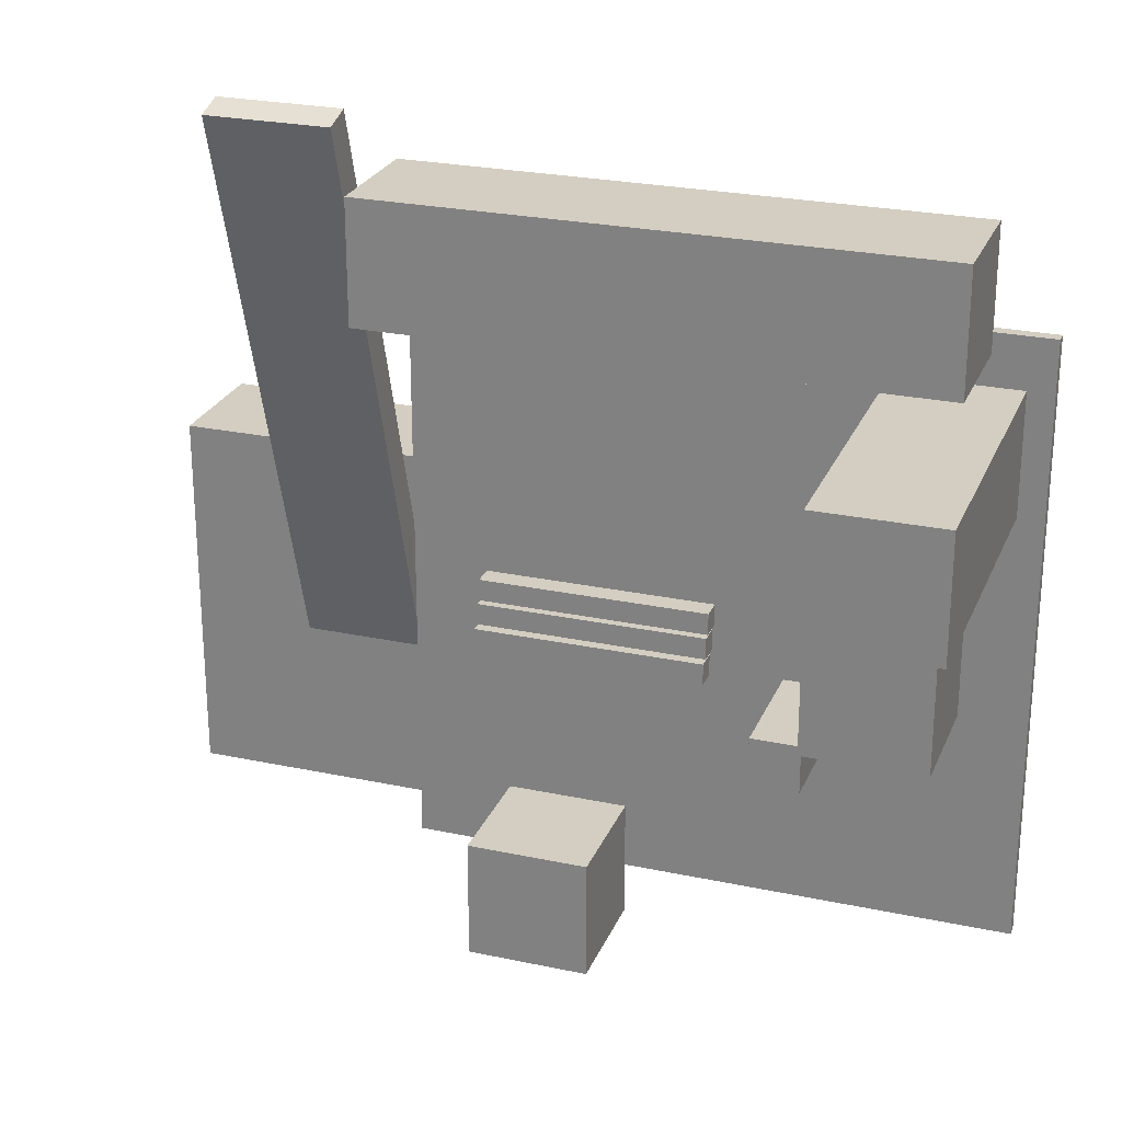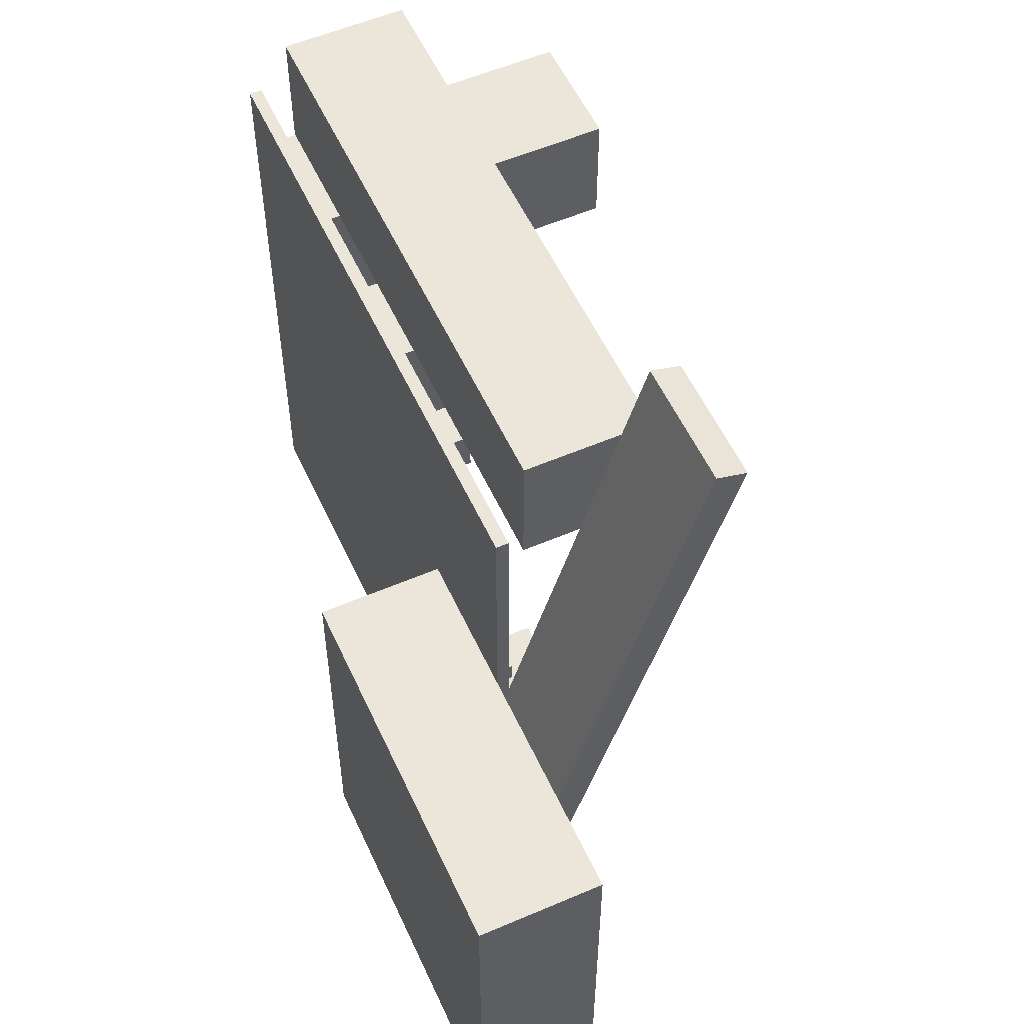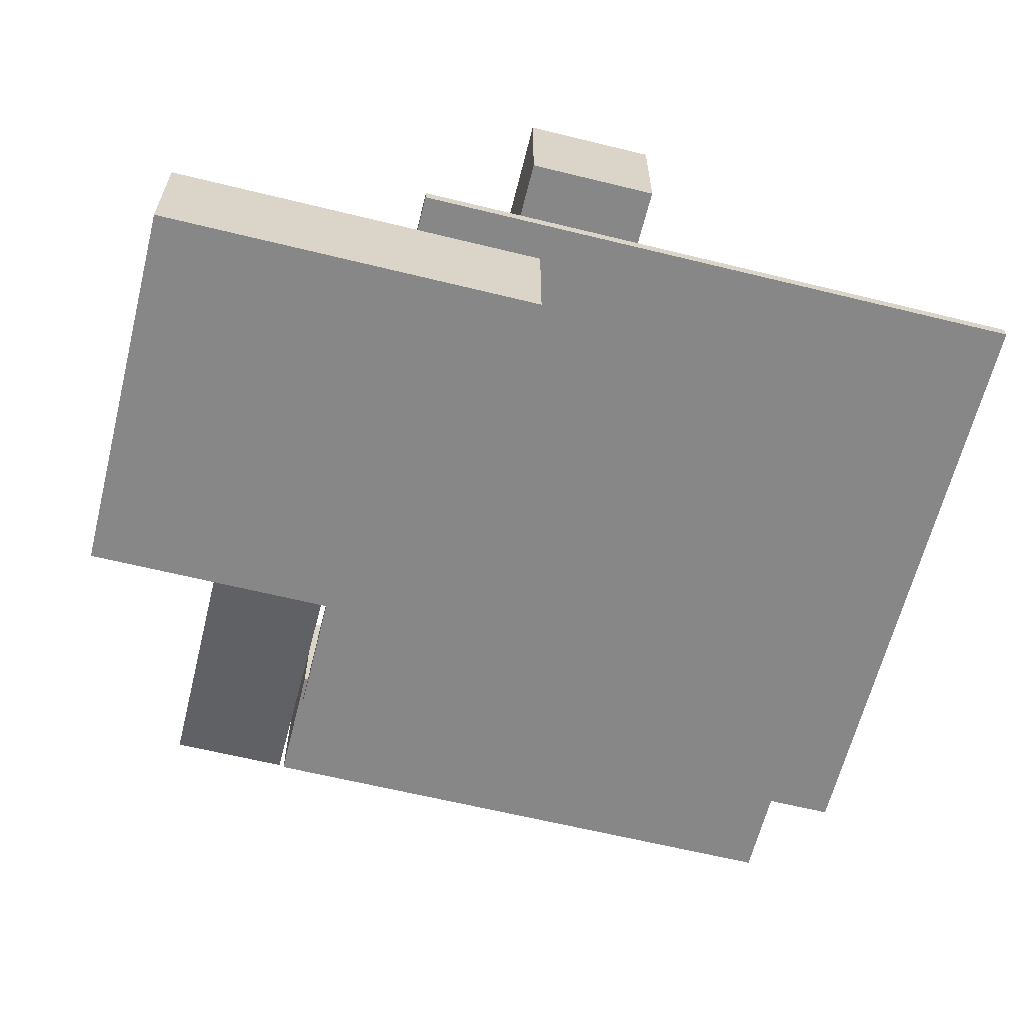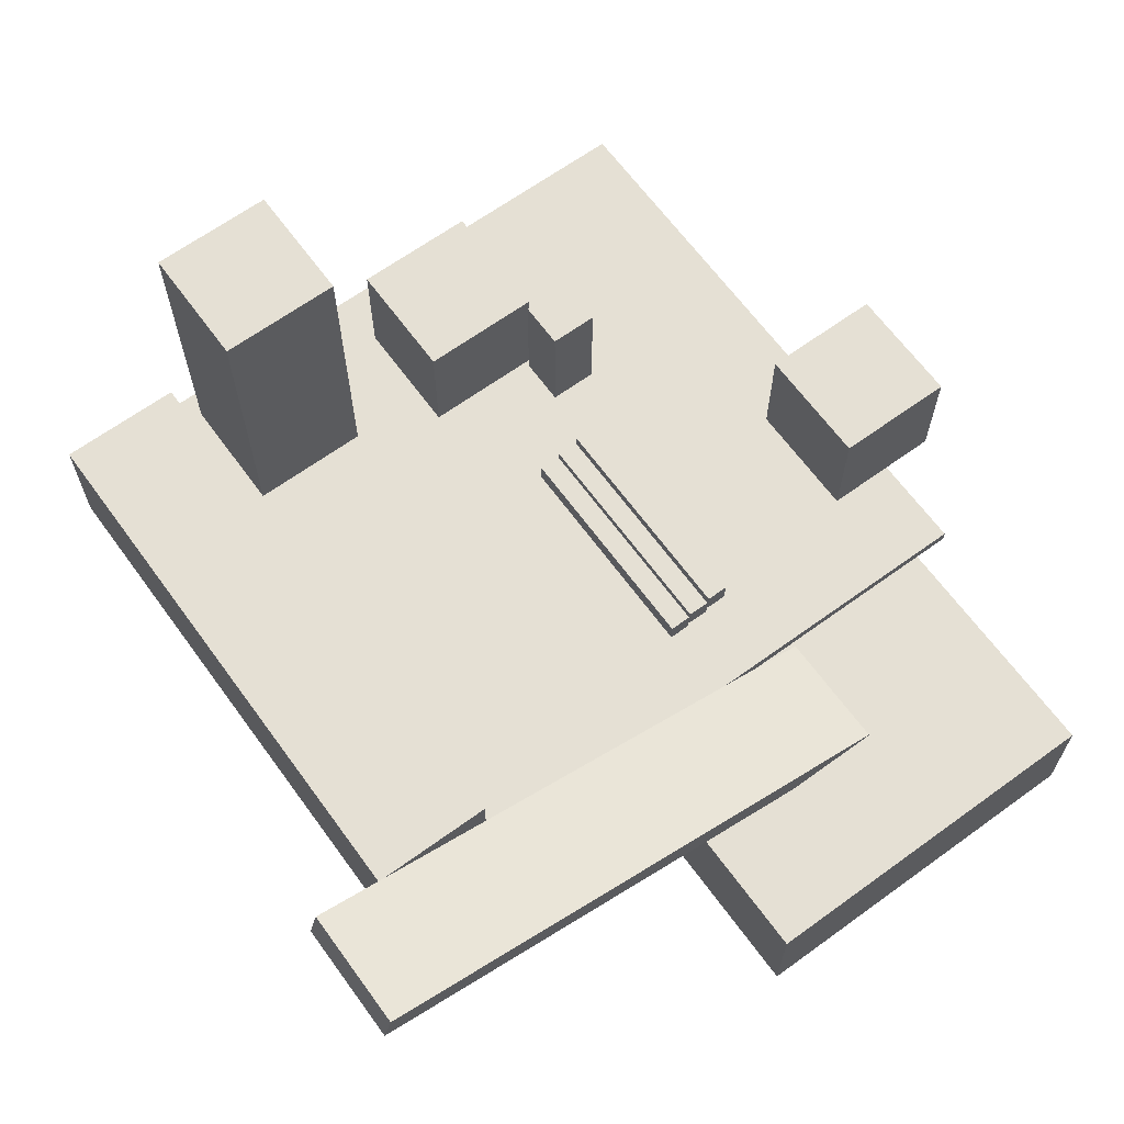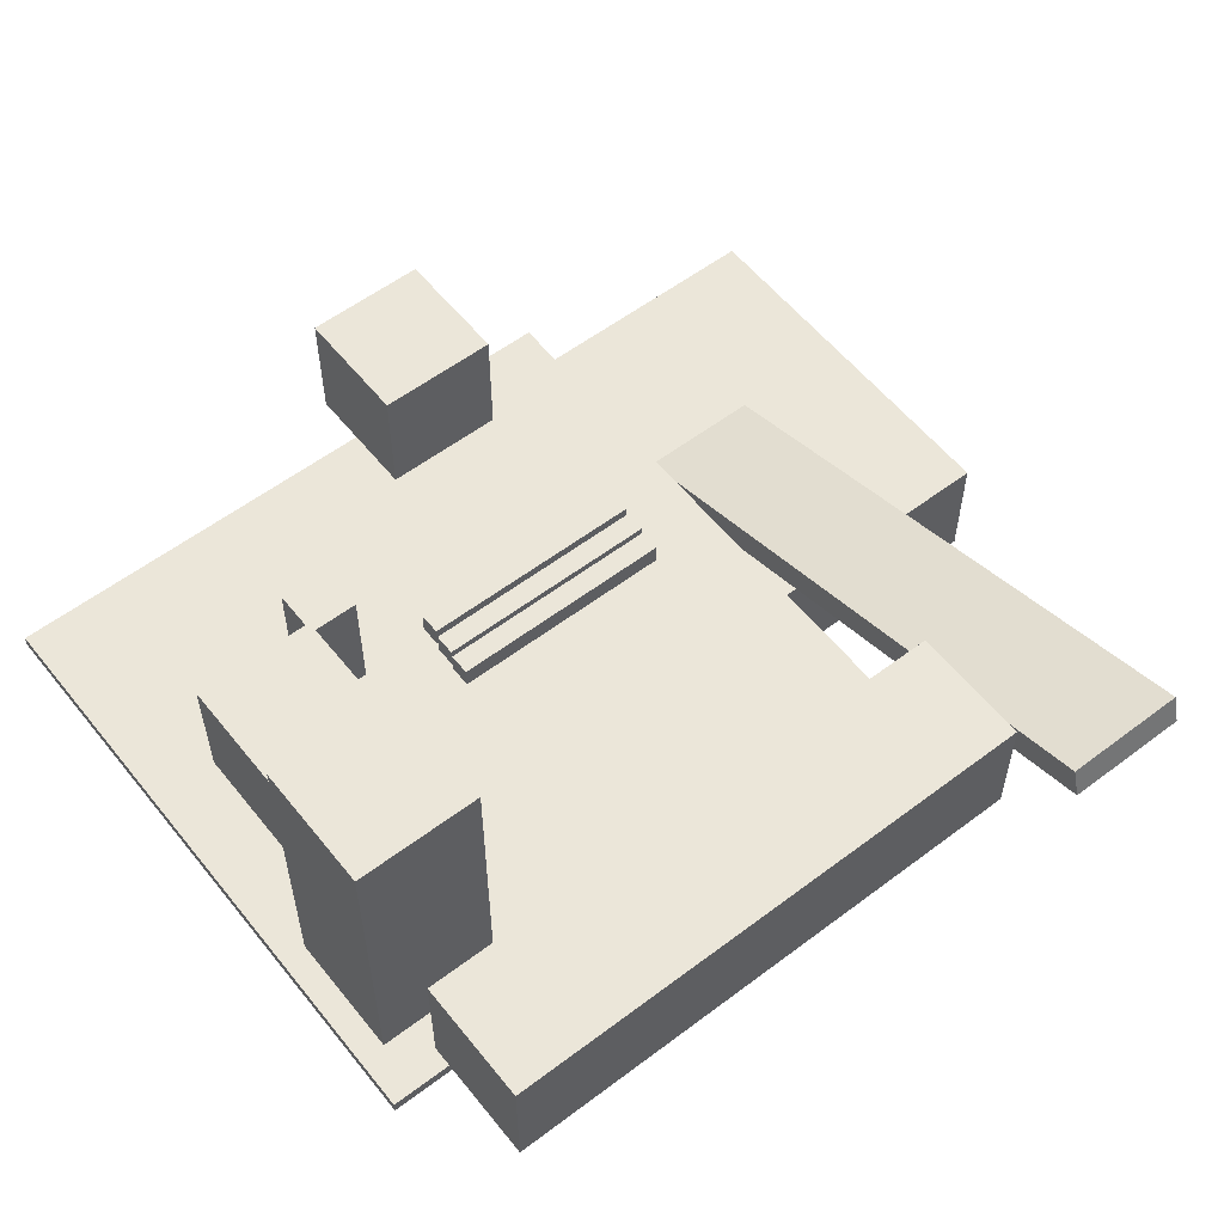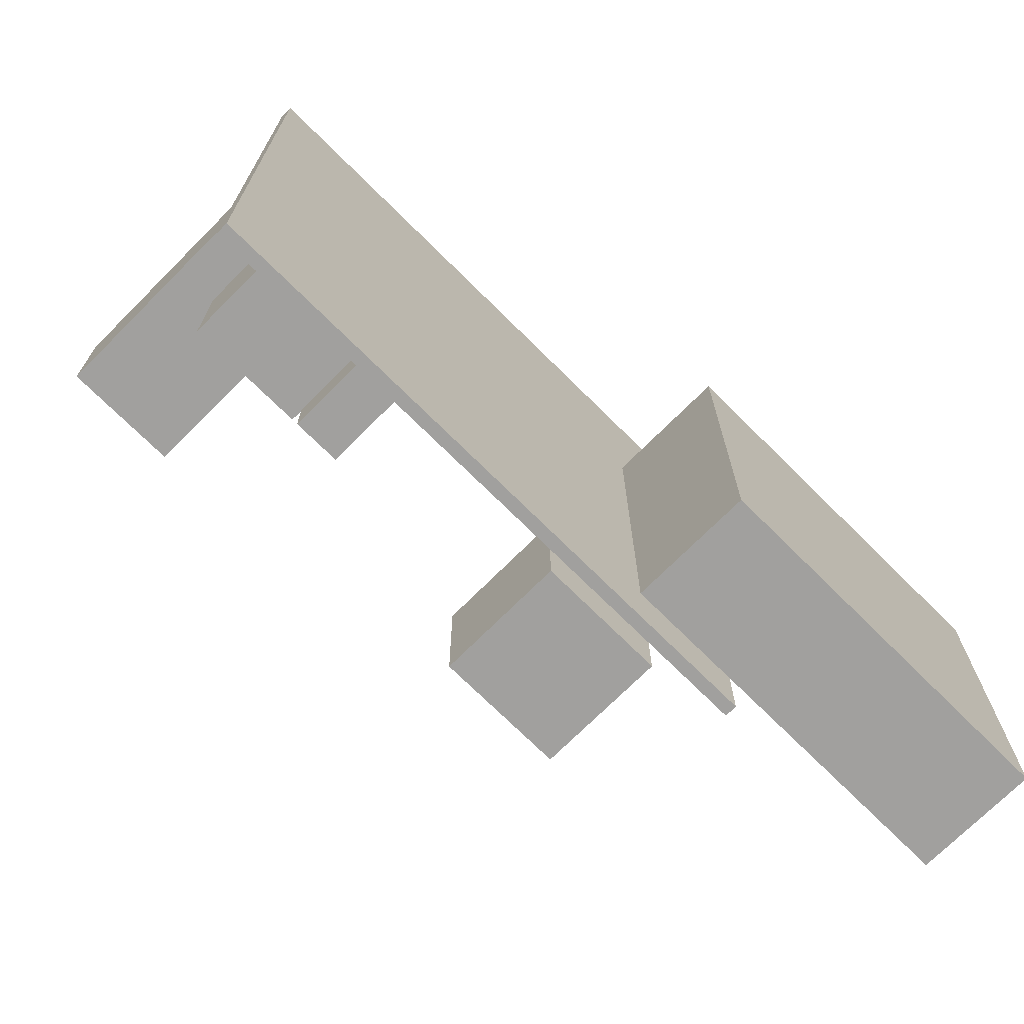
<metadata>
{"format":"obj","ext":"obj","renderer":"f3d","projection":"perspective","resolution":1024,"background":"white","views":[{"elev":25.2,"azim":-161.0,"up":"+Z"},{"elev":55.3,"azim":65.6,"up":"+Z"},{"elev":-62.6,"azim":166.0,"up":"+Y"},{"elev":65.4,"azim":53.9,"up":"+Y"},{"elev":57.0,"azim":-38.2,"up":"+Y"},{"elev":-71.8,"azim":-44.9,"up":"+Z"}]}
</metadata>
<code>
o cube11
v 1.119 -7.421 -3.128
v 1.119 -7.421 -15.99
v 13.98 -7.421 -3.128
v 1.119 -3.228 -3.128
v 13.98 -3.228 -3.128
v 13.98 -3.228 -15.99
v 13.98 -7.421 -15.99
v 1.119 -3.228 -15.99
f 1 2 3
f 4 3 5
f 2 6 7
f 8 2 4
f 1 3 4
f 3 2 7
f 3 6 5
f 8 6 2
f 4 2 1
f 4 6 8
f 7 6 3
f 5 6 4
o cube10
v 5.546 1.879 10.16
v 5.546 -4.158 -9.858
v 9.739 1.879 10.16
v 5.546 2.891 9.858
v 9.739 2.891 9.858
v 9.739 -3.147 -10.16
v 9.739 -4.158 -9.858
v 5.546 -3.147 -10.16
f 9 10 11
f 12 11 13
f 10 14 15
f 16 10 12
f 9 11 12
f 11 10 15
f 11 14 13
f 16 14 10
f 12 10 9
f 12 14 16
f 15 14 11
f 13 14 12
o cube9
v -13.57 -2.096 7.506
v -13.57 -2.096 3.313
v 5.536 -2.096 7.506
v -13.57 2.096 7.506
v 5.536 2.096 7.506
v 5.536 2.096 3.313
v 5.536 -2.096 3.313
v -13.57 2.096 3.313
f 17 18 19
f 20 19 21
f 18 22 23
f 24 18 20
f 17 19 20
f 19 18 23
f 19 22 21
f 24 22 18
f 20 18 17
f 20 22 24
f 23 22 19
f 21 22 20
o cube6_copy8
v -5.089 -2.016 -8.193
v -5.089 -2.016 -8.947
v 2.847 -2.016 -8.193
v -5.089 -1.261 -8.193
v 2.847 -1.261 -8.193
v 2.847 -1.261 -8.947
v 2.847 -2.016 -8.947
v -5.089 -1.261 -8.947
f 25 26 27
f 28 27 29
f 26 30 31
f 32 26 28
f 25 27 28
f 27 26 31
f 27 30 29
f 32 30 26
f 28 26 25
f 28 30 32
f 31 30 27
f 29 30 28
o cube6_copy7
v -5.089 -2.294 -7.389
v -5.089 -2.294 -8.144
v 2.847 -2.294 -7.389
v -5.089 -1.539 -7.389
v 2.847 -1.539 -7.389
v 2.847 -1.539 -8.144
v 2.847 -2.294 -8.144
v -5.089 -1.539 -8.144
f 33 34 35
f 36 35 37
f 34 38 39
f 40 34 36
f 33 35 36
f 35 34 39
f 35 38 37
f 40 38 34
f 36 34 33
f 36 38 40
f 39 38 35
f 37 38 36
o cube6
v -5.089 -2.502 -6.593
v -5.089 -2.502 -7.348
v 2.847 -2.502 -6.593
v -5.089 -1.748 -6.593
v 2.847 -1.748 -6.593
v 2.847 -1.748 -7.348
v 2.847 -2.502 -7.348
v -5.089 -1.748 -7.348
f 41 42 43
f 44 43 45
f 42 46 47
f 48 42 44
f 41 43 44
f 43 42 47
f 43 46 45
f 48 46 42
f 44 42 41
f 44 46 48
f 47 46 43
f 45 46 44
o grid5
v -15.52 -2.552 -17.11
v -15.52 -2.971 -17.11
v -15.52 -2.552 3.848
v 5.439 -2.552 -17.11
v 5.439 -2.971 3.848
v 5.439 -2.971 -17.11
v 5.439 -2.552 3.848
v -15.52 -2.971 3.848
f 49 50 51
f 52 53 54
f 51 55 52
f 50 53 56
f 52 50 49
f 55 53 52
f 50 56 51
f 54 53 50
f 49 51 52
f 52 54 50
f 56 53 51
f 51 53 55
o cube3
v -9.146 -2.529 -8.962
v -7.46 -2.529 -8.962
v -9.146 1.664 -8.962
v -9.146 1.664 -10.65
v -9.146 -2.529 -10.65
v -7.46 1.664 -10.65
v -7.46 1.664 -8.962
v -7.46 -2.529 -10.65
f 57 58 59
f 59 60 61
f 58 62 63
f 62 64 61
f 59 58 63
f 59 61 57
f 59 62 60
f 58 64 62
f 57 61 58
f 63 62 59
f 60 62 61
f 61 64 58
o cube2
v -2.096 -2.54 -14.77
v 2.096 -2.54 -14.77
v -2.096 1.653 -14.77
v -2.096 1.653 -18.97
v -2.096 -2.54 -18.97
v 2.096 1.653 -18.97
v 2.096 1.653 -14.77
v 2.096 -2.54 -18.97
f 65 66 67
f 67 68 69
f 66 70 71
f 70 72 69
f 67 66 71
f 67 69 65
f 67 70 68
f 66 72 70
f 65 69 66
f 71 70 67
f 68 70 69
f 69 72 66
o cube1
v -14.65 -2.533 2.096
v -10.46 -2.533 2.096
v -14.65 8.183 2.096
v -14.65 8.183 -2.096
v -14.65 -2.533 -2.096
v -10.46 8.183 -2.096
v -10.46 8.183 2.096
v -10.46 -2.533 -2.096
f 73 74 75
f 75 76 77
f 74 78 79
f 78 80 77
f 75 74 79
f 75 77 73
f 75 78 76
f 74 80 78
f 73 77 74
f 79 78 75
f 76 78 77
f 77 80 74
o cube5
v -13.32 -2.096 -4.859
v -13.32 -2.096 -9.051
v -9.132 -2.096 -4.859
v -13.32 2.096 -4.859
v -9.132 2.096 -9.051
v -13.32 2.096 -9.051
v -9.132 2.096 -4.859
v -9.132 -2.096 -9.051
f 81 82 83
f 84 85 86
f 83 85 87
f 85 88 82
f 81 83 84
f 87 85 84
f 82 88 83
f 86 85 82
f 84 83 87
f 84 82 81
f 83 88 85
f 84 86 82

</code>
